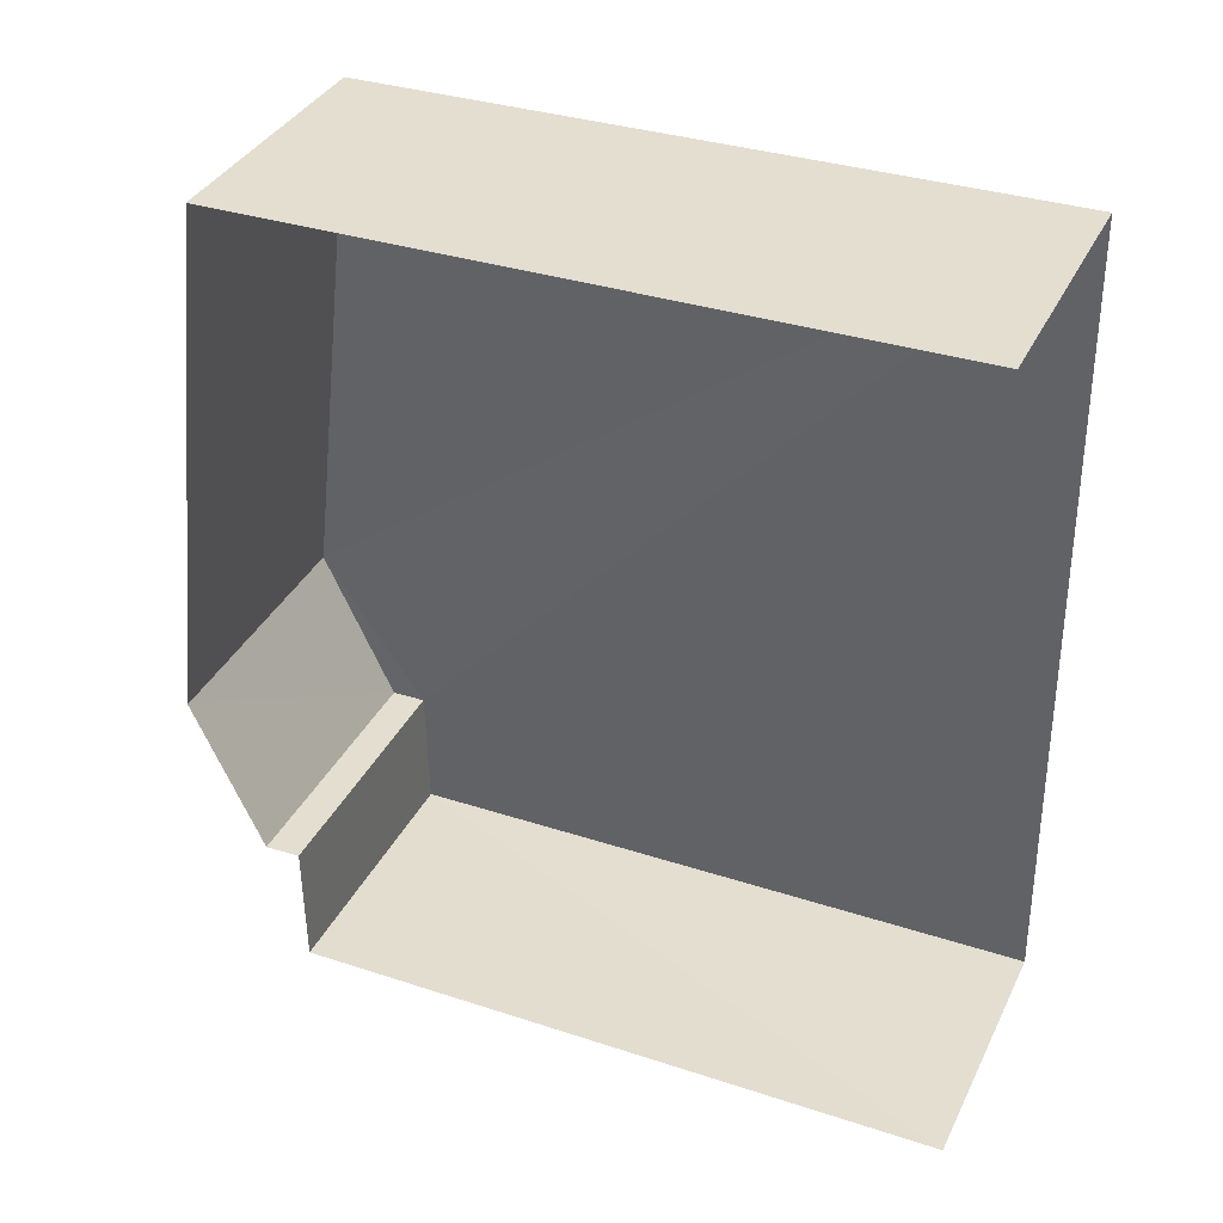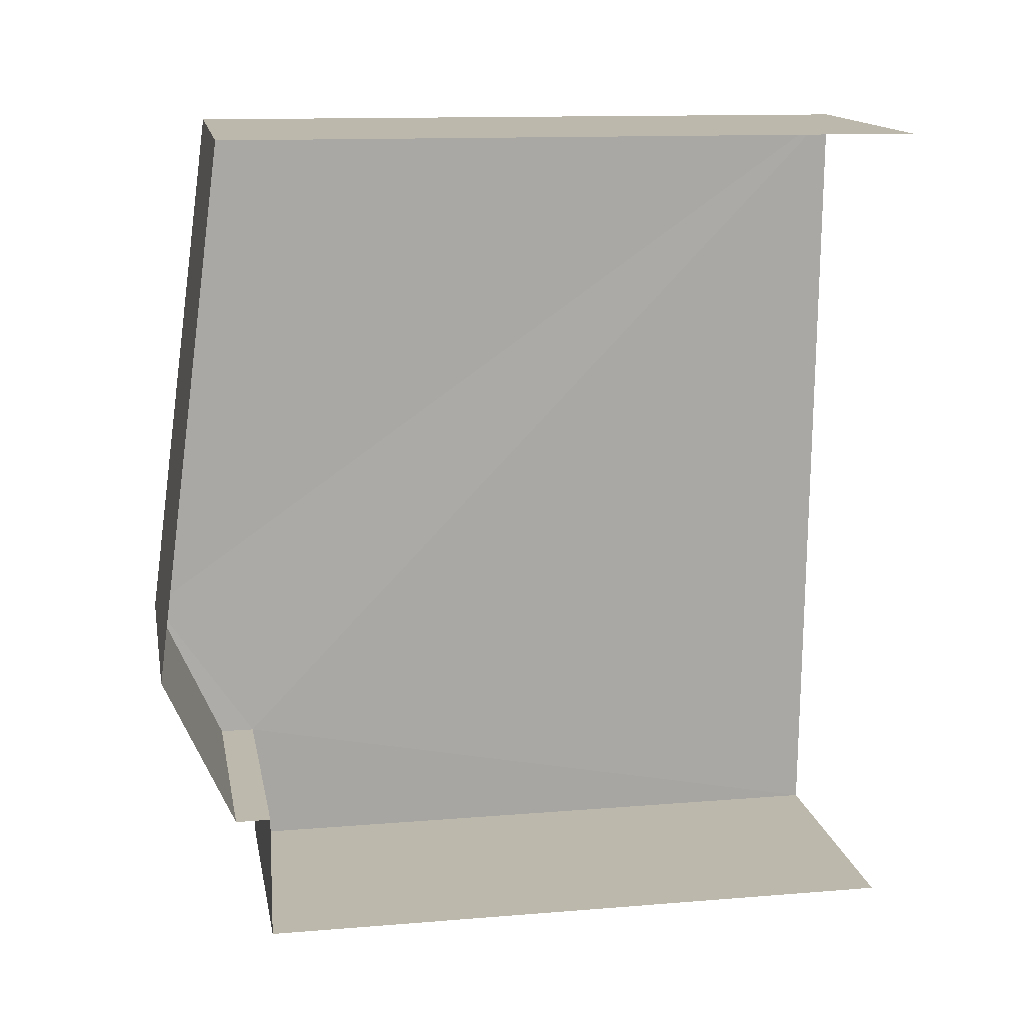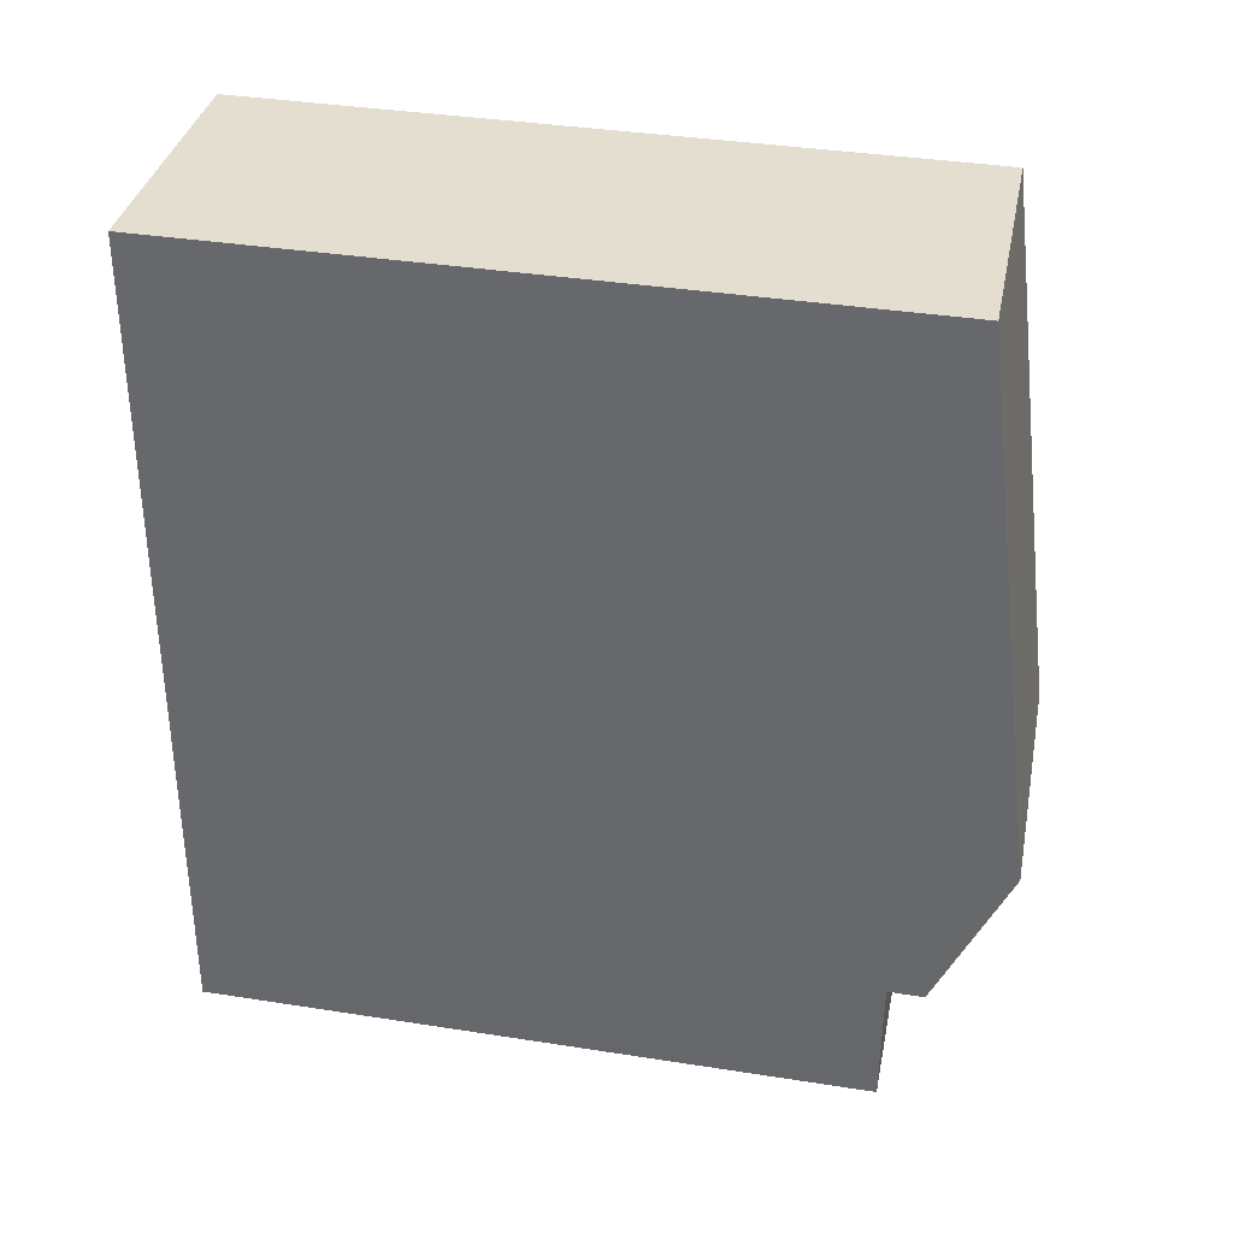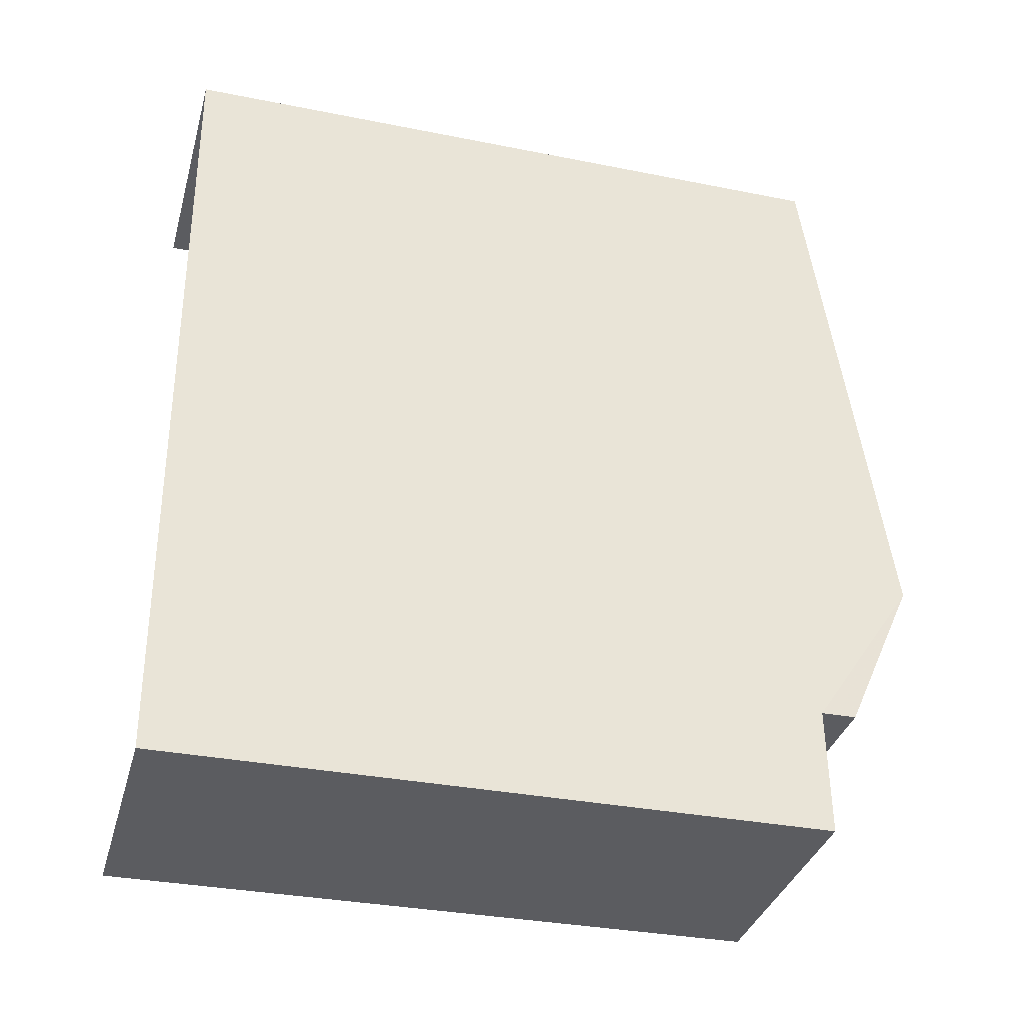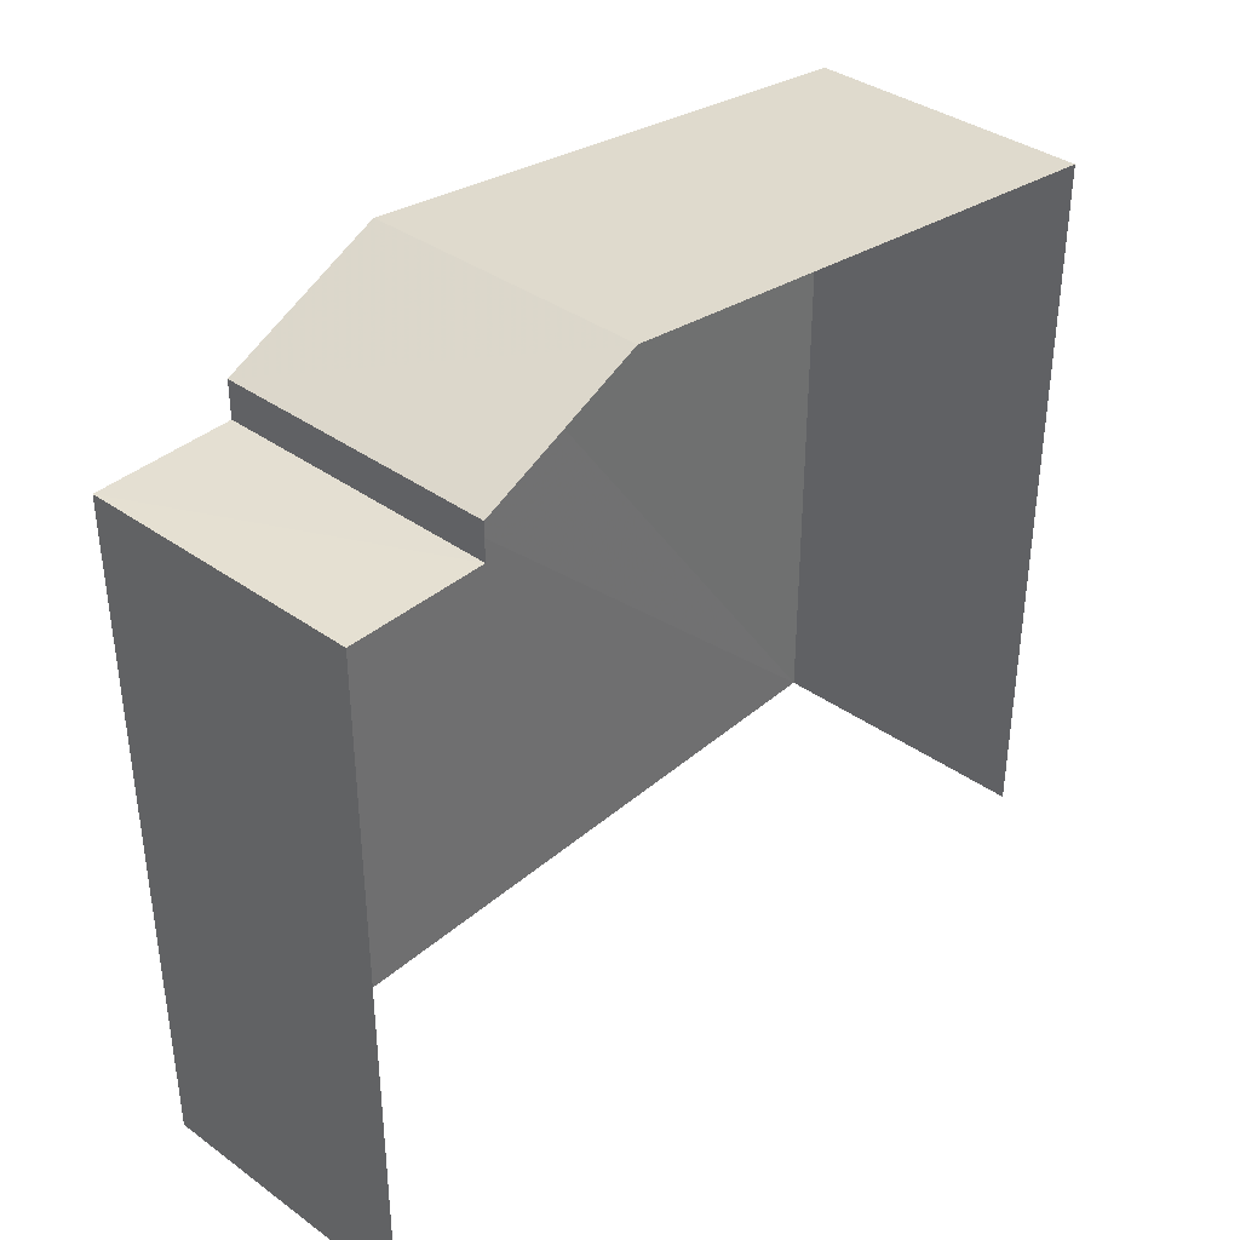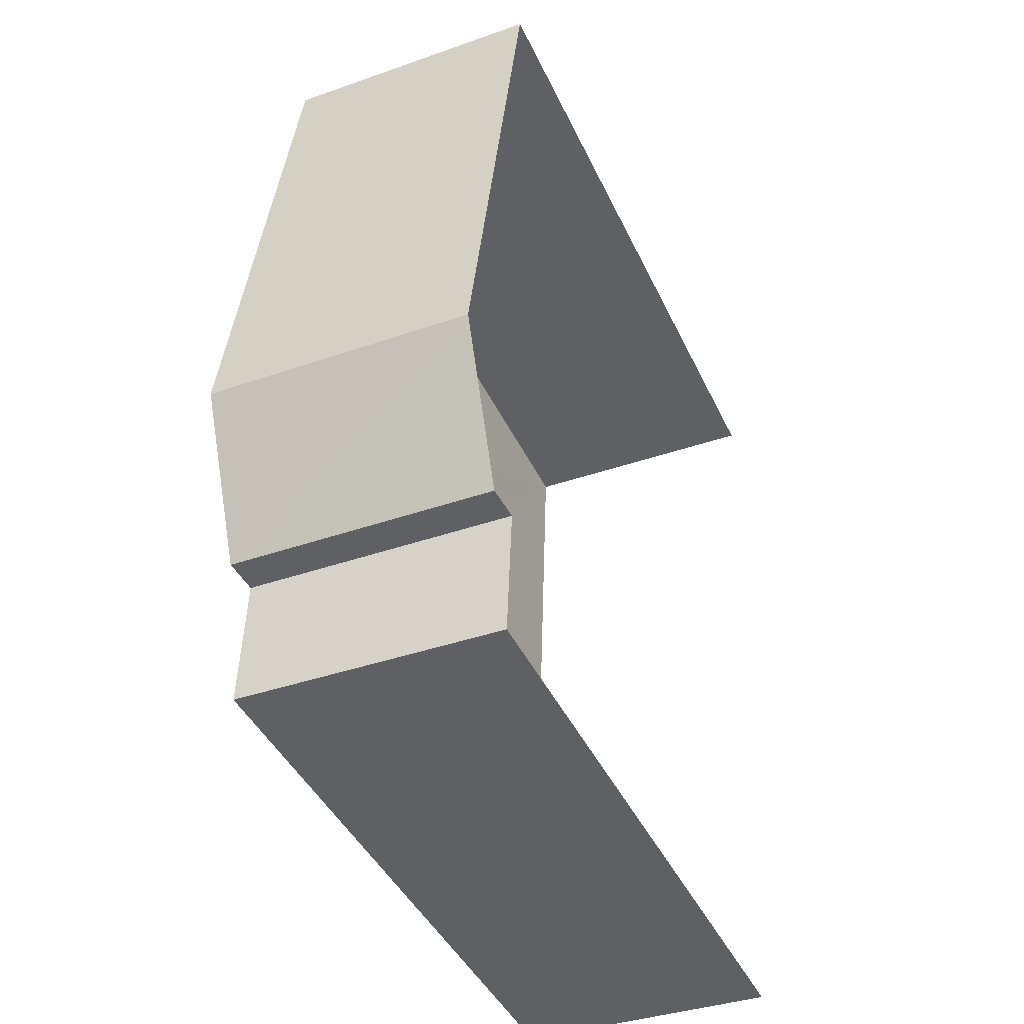
<metadata>
{"format":"obj","ext":"obj","renderer":"f3d","projection":"perspective","resolution":1024,"background":"white","views":[{"elev":34.3,"azim":113.8,"up":"+Y"},{"elev":13.1,"azim":79.3,"up":"+Y"},{"elev":37.7,"azim":-78.7,"up":"+Y"},{"elev":-33.3,"azim":-105.3,"up":"+Y"},{"elev":37.5,"azim":40.7,"up":"+Z"},{"elev":-42.8,"azim":23.9,"up":"+Y"}]}
</metadata>
<code>
v -3.737e+05 -1.056e+05 20.01
v -3.737e+05 -1.055e+05 20
v -3.737e+05 -1.055e+05 20
v -3.737e+05 -1.056e+05 20.01
v -3.737e+05 -1.055e+05 29.75
v -3.737e+05 -1.055e+05 29.75
v -3.737e+05 -1.055e+05 30.74
v -3.737e+05 -1.055e+05 30.74
v -3.737e+05 -1.055e+05 29.26
v -3.737e+05 -1.056e+05 29.26
v -3.737e+05 -1.056e+05 29.26
v -3.737e+05 -1.055e+05 29.26
v -3.737e+05 -1.055e+05 29.75
v -3.737e+05 -1.055e+05 29.75
f 1 2 3
f 1 4 2
f 5 8 3
f 3 9 1
f 8 14 9
f 1 9 11
f 3 8 9
f 5 6 7
f 8 5 7
f 9 10 11
f 9 12 10
f 13 14 8
f 7 13 8
f 10 4 1
f 11 10 1
f 9 14 13
f 12 9 13
f 6 2 7
f 13 7 12
f 12 4 10
f 12 2 4
f 7 2 12
f 6 3 2
f 6 5 3

</code>
